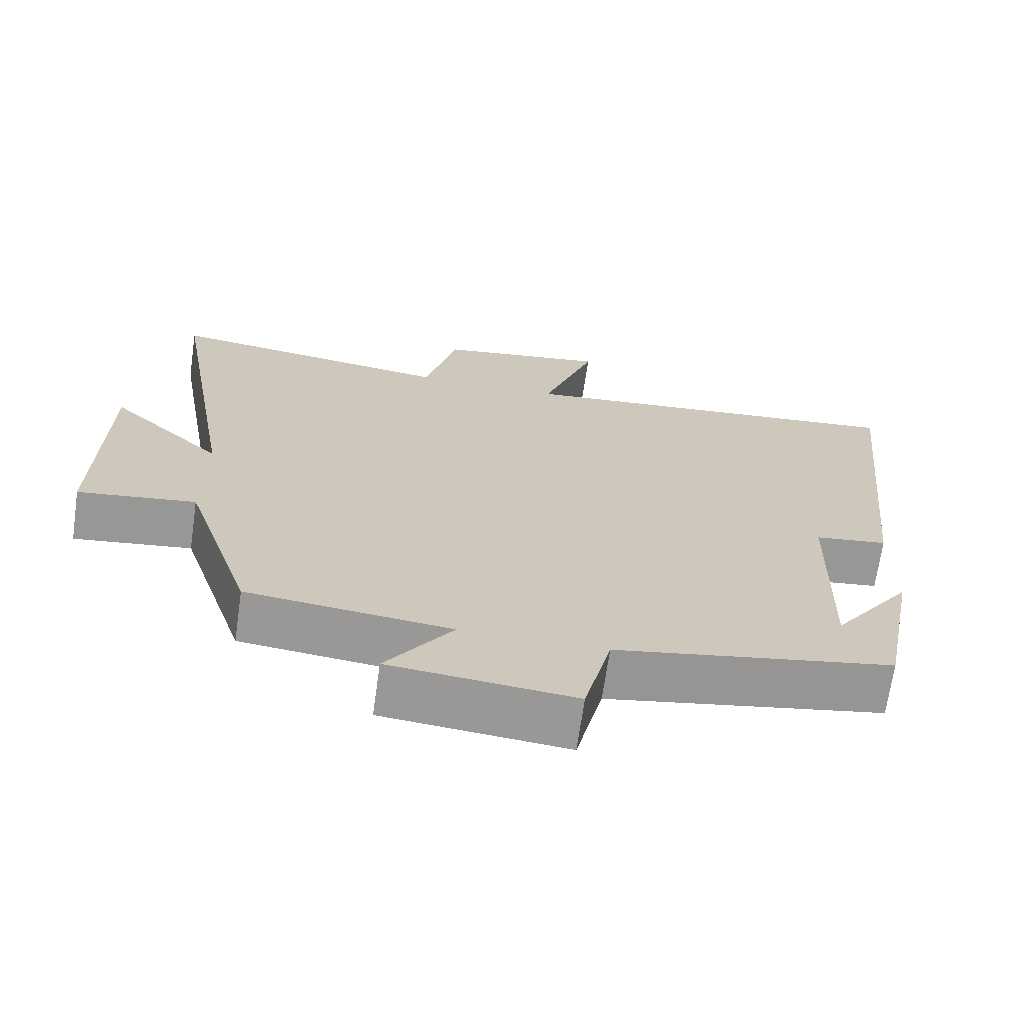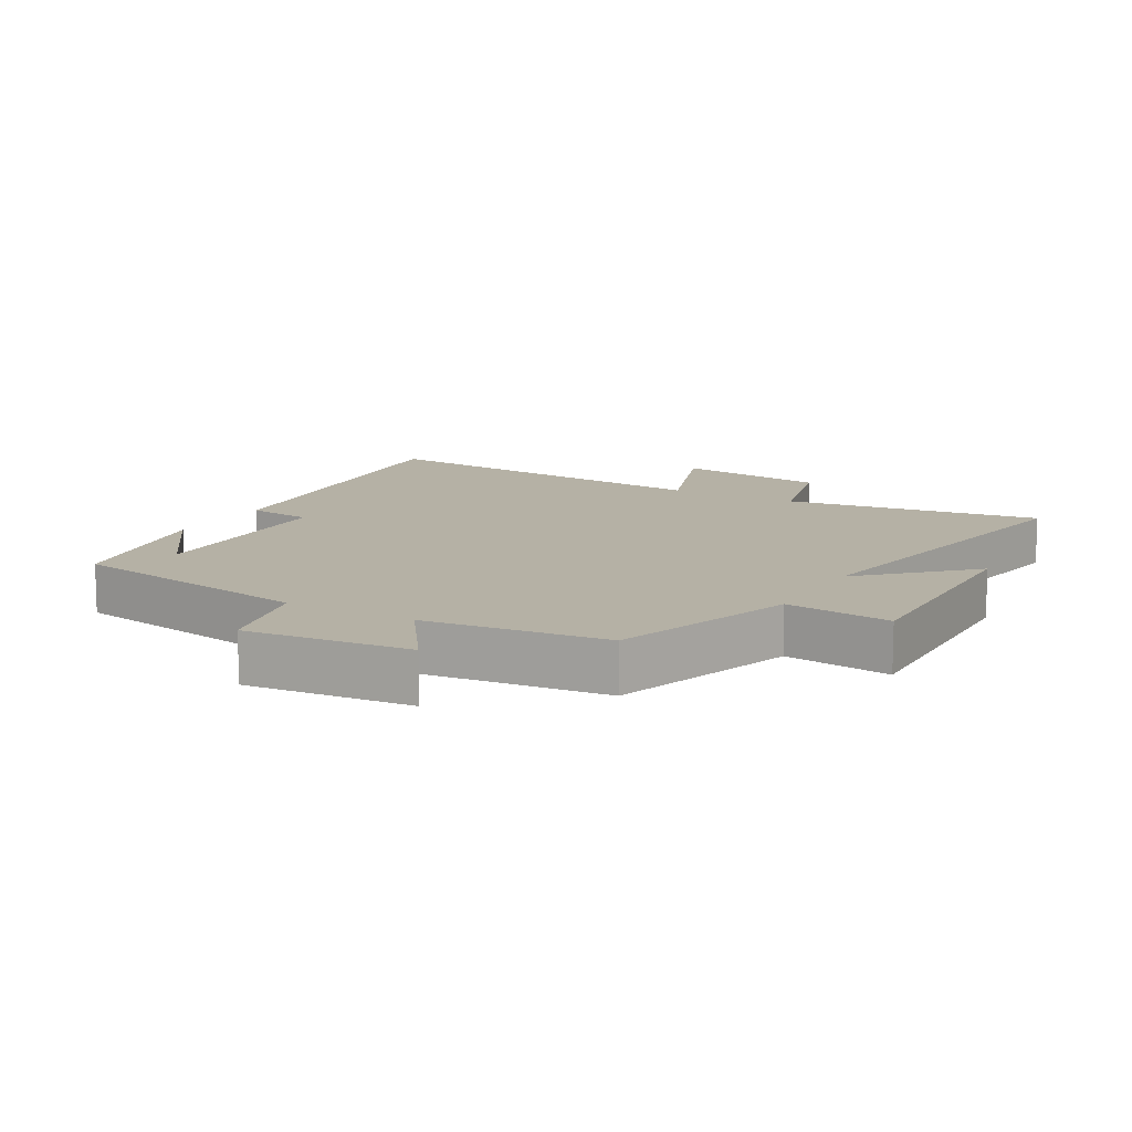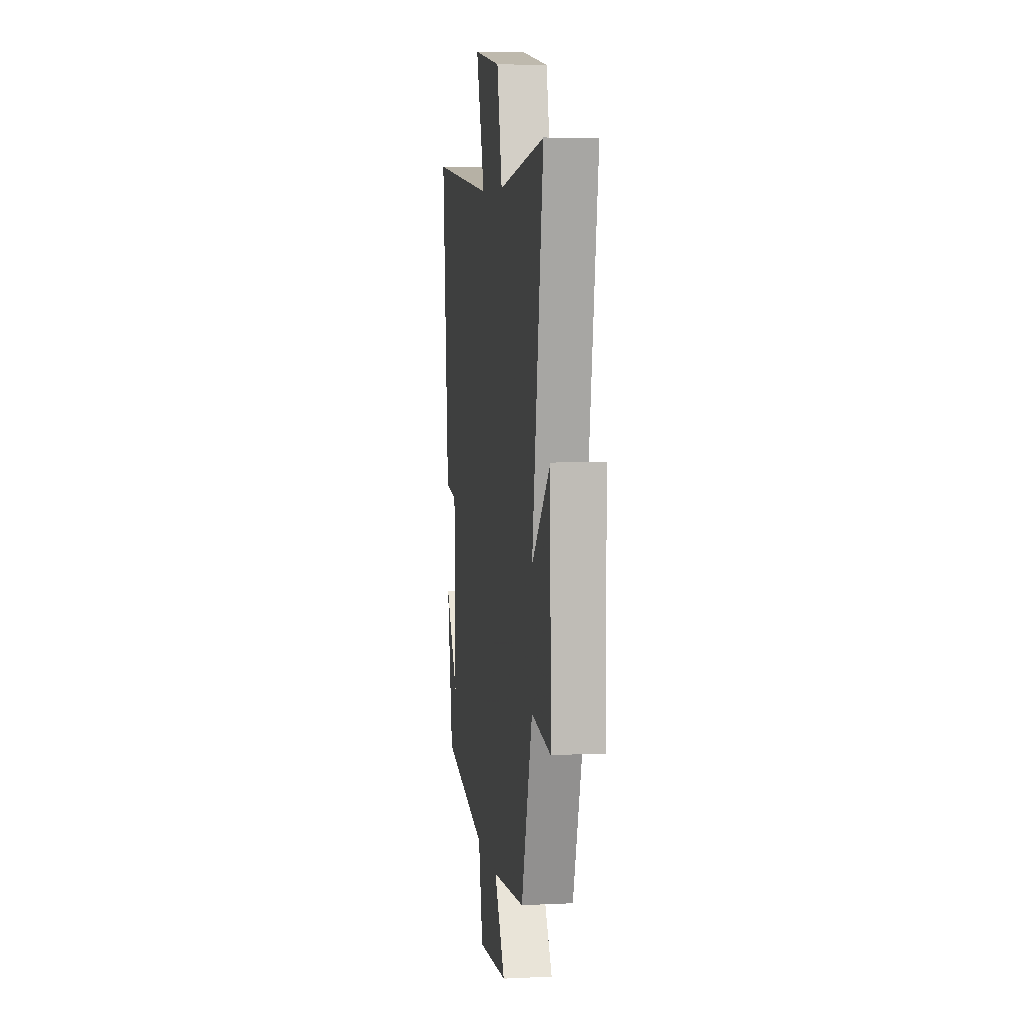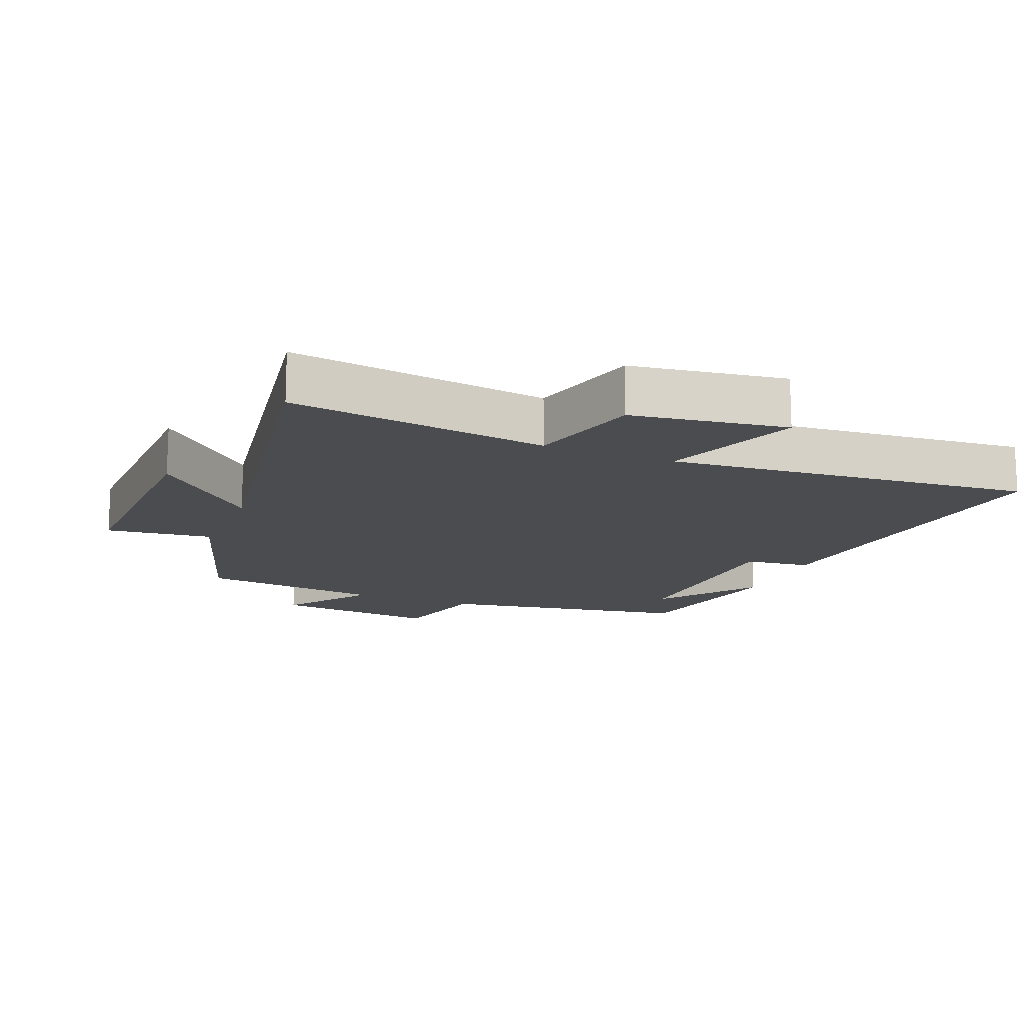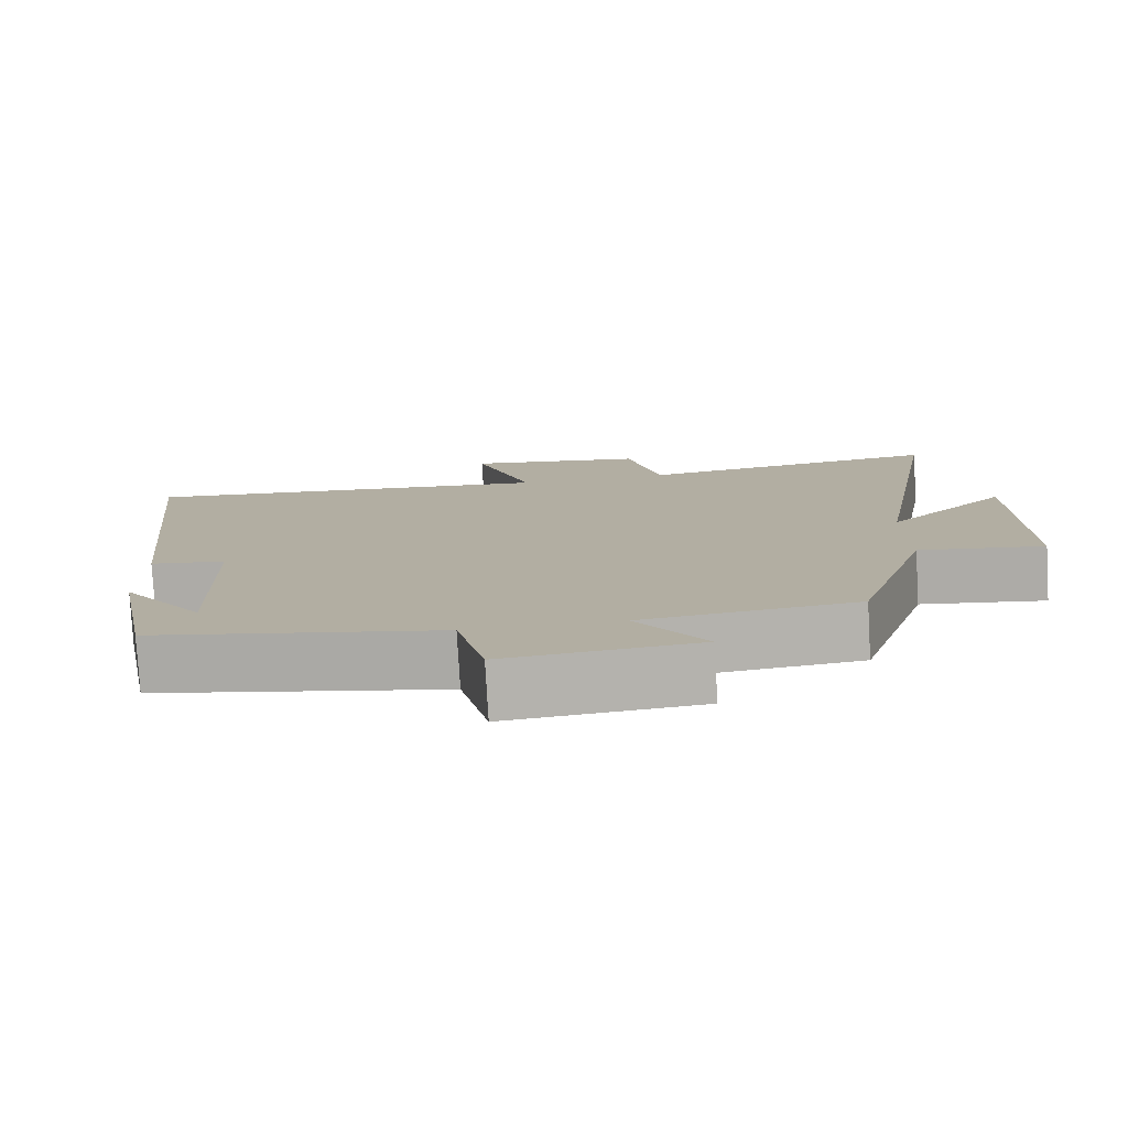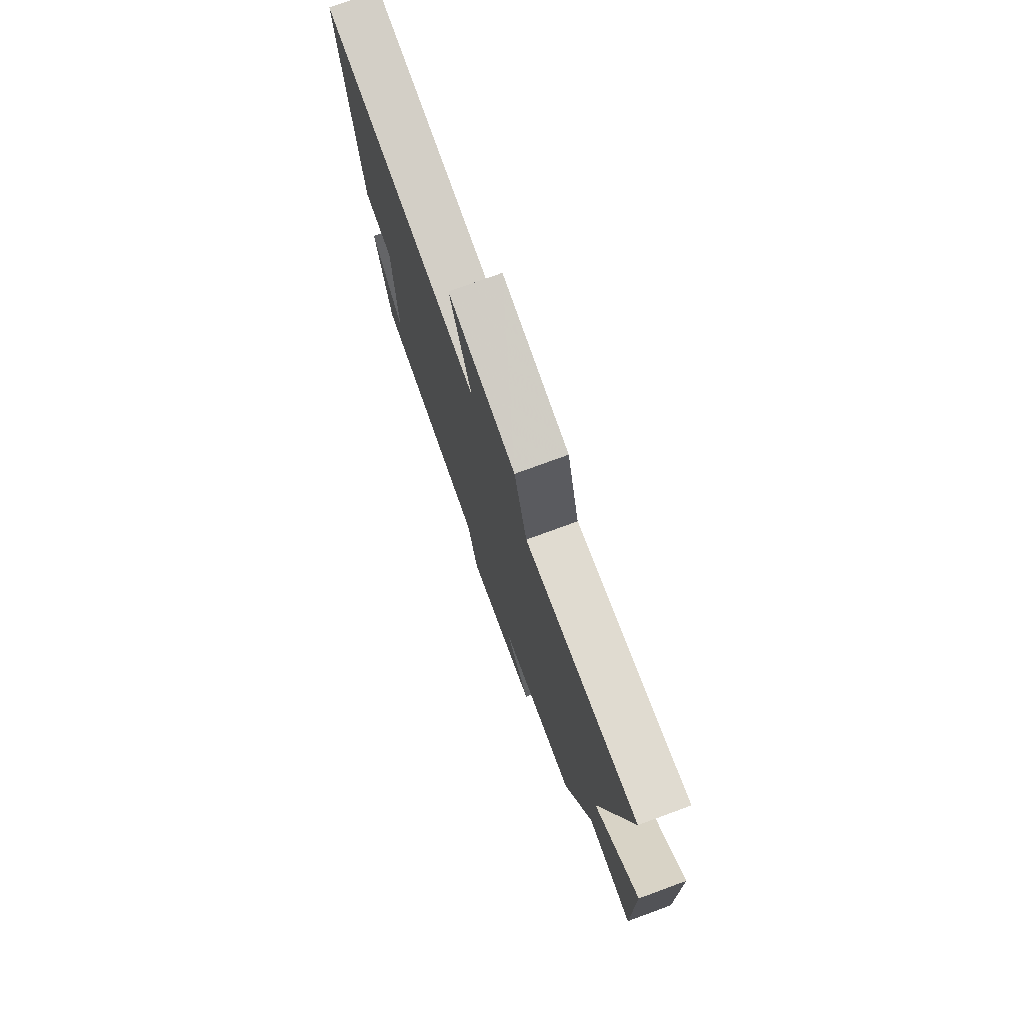
<metadata>
{"format":"obj","ext":"obj","renderer":"f3d","projection":"perspective","resolution":1024,"background":"white","views":[{"elev":-68.7,"azim":-8.2,"up":"+Z"},{"elev":11.9,"azim":-150.6,"up":"+Y"},{"elev":6.4,"azim":-97.8,"up":"+Z"},{"elev":-14.9,"azim":-22.6,"up":"+Y"},{"elev":-78.7,"azim":-176.7,"up":"+Z"},{"elev":76.3,"azim":-110.1,"up":"+Z"}]}
</metadata>
<code>
v 0.556 0.07 0.554
v 0.5 0.07 0.014
v 0.4 0.07 0.001
v 0.392 0.07 -0.321
v 0.5 0.07 -0.17
v 0.45 0.07 -0.431
v 0.069 0.07 -0.5
v 0.032 0.07 -0.655
v -0.22 0.07 -0.631
v -0.129 0.07 -0.5
v -0.407 0.07 -0.47
v -0.5 0.07 -0.187
v -0.661 0.07 -0.208
v -0.655 0.07 0.156
v -0.5 0.07 0.009
v -0.594 0.07 0.553
v -0.201 0.07 0.5
v -0.157 0.07 0.674
v 0.077 0.07 0.71
v 0.003 0.07 0.5
v 0.556 0 0.554
v 0.5 0 0.014
v 0.4 0 0.001
v 0.392 0 -0.321
v 0.5 0 -0.17
v 0.45 0 -0.431
v 0.069 0 -0.5
v 0.032 0 -0.655
v -0.22 0 -0.631
v -0.129 0 -0.5
v -0.407 0 -0.47
v -0.5 0 -0.187
v -0.661 0 -0.208
v -0.655 0 0.156
v -0.5 0 0.009
v -0.594 0 0.553
v -0.201 0 0.5
v -0.157 0 0.674
v 0.077 0 0.71
v 0.003 0 0.5
f 17 18 19 20
f 15 16 17
f 15 17 20
f 12 13 14 15
f 15 20 1
f 12 15 1
f 11 12 1
f 10 11 1
f 7 8 9 10
f 4 5 6
f 4 6 7 10
f 1 2 3
f 10 1 3
f 3 4 10
f 40 39 38 37
f 37 36 35
f 40 37 35
f 35 34 33 32
f 21 40 35
f 21 35 32
f 21 32 31
f 21 31 30
f 30 29 28 27
f 26 25 24
f 30 27 26 24
f 23 22 21
f 23 21 30
f 30 24 23
f 1 21 22 2
f 2 22 23 3
f 3 23 24 4
f 4 24 25 5
f 5 25 26 6
f 6 26 27 7
f 7 27 28 8
f 8 28 29 9
f 9 29 30 10
f 10 30 31 11
f 11 31 32 12
f 12 32 33 13
f 13 33 34 14
f 14 34 35 15
f 15 35 36 16
f 16 36 37 17
f 17 37 38 18
f 18 38 39 19
f 19 39 40 20
f 20 40 21 1

</code>
